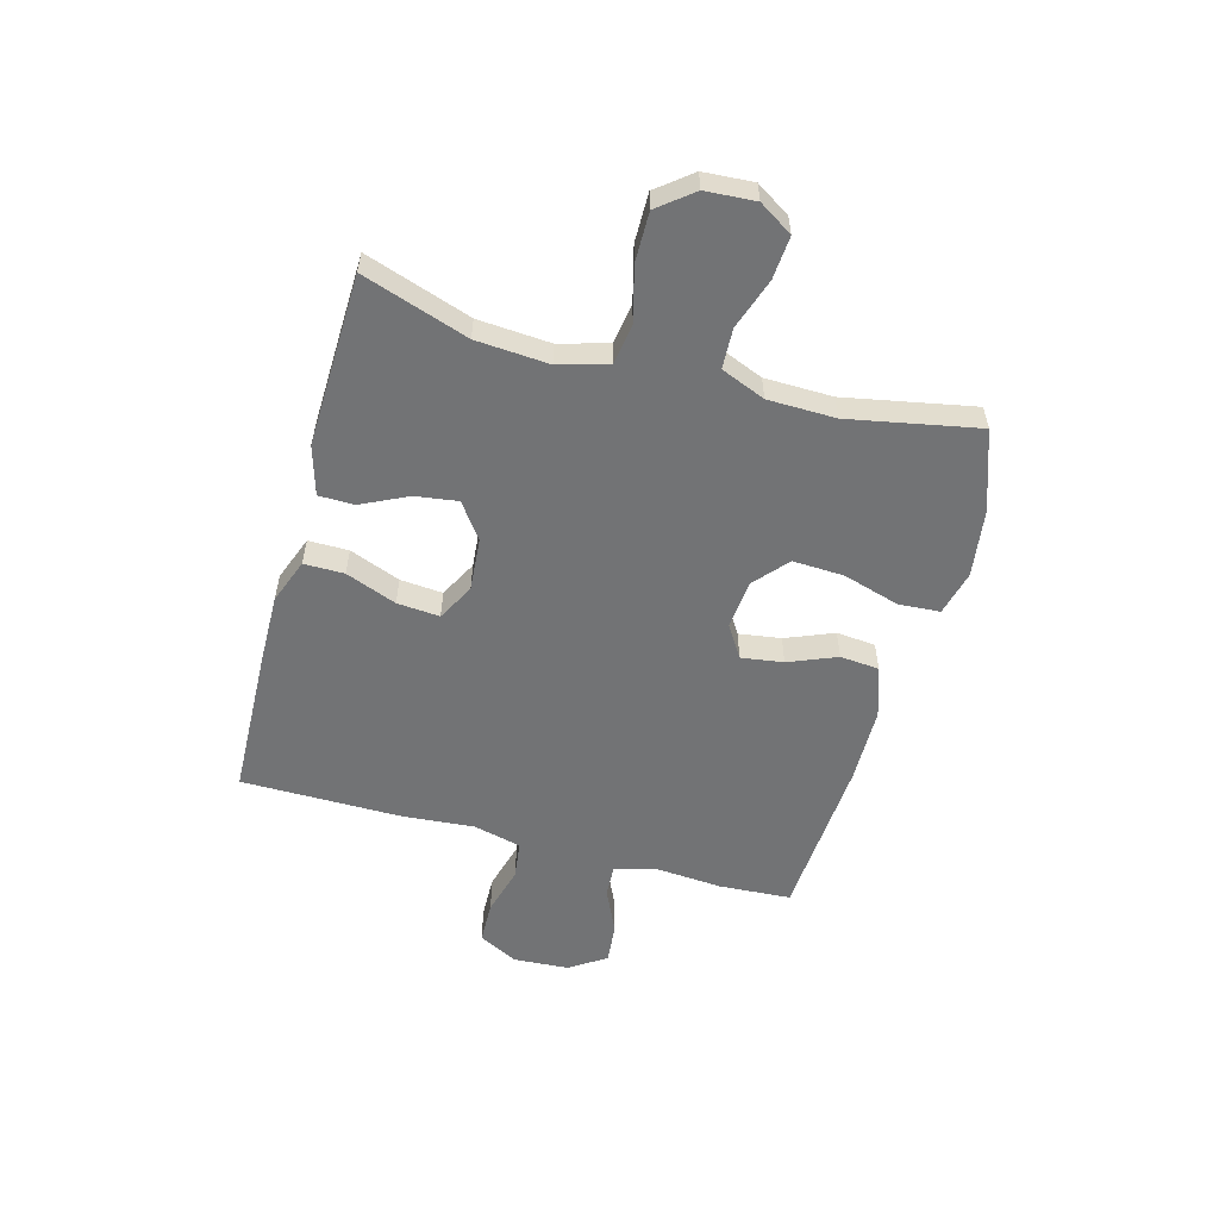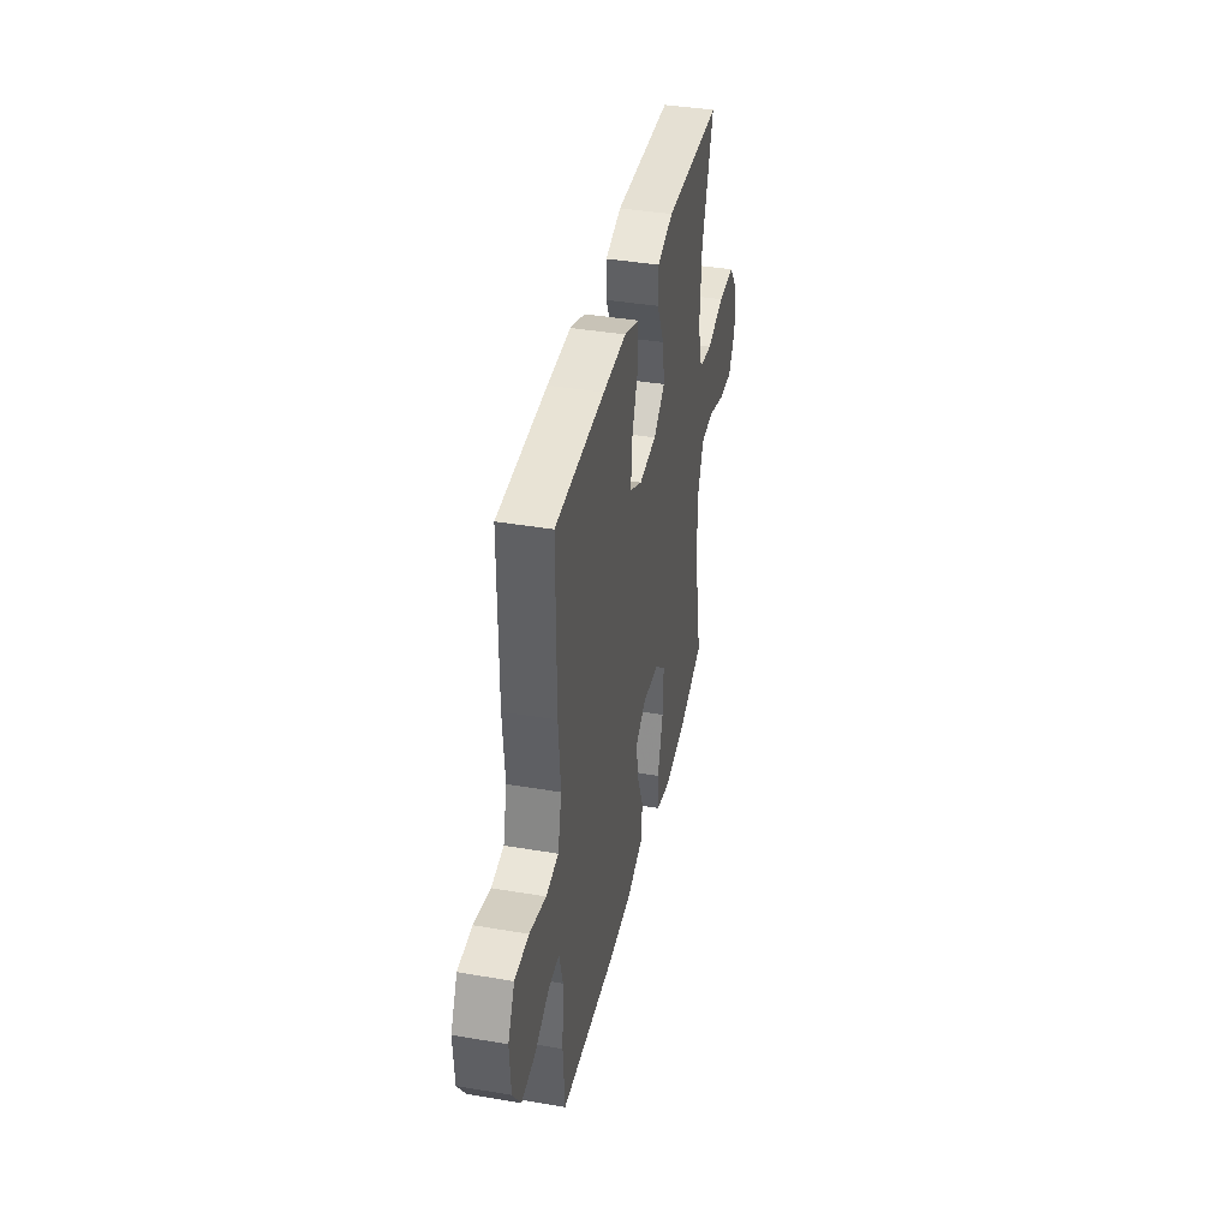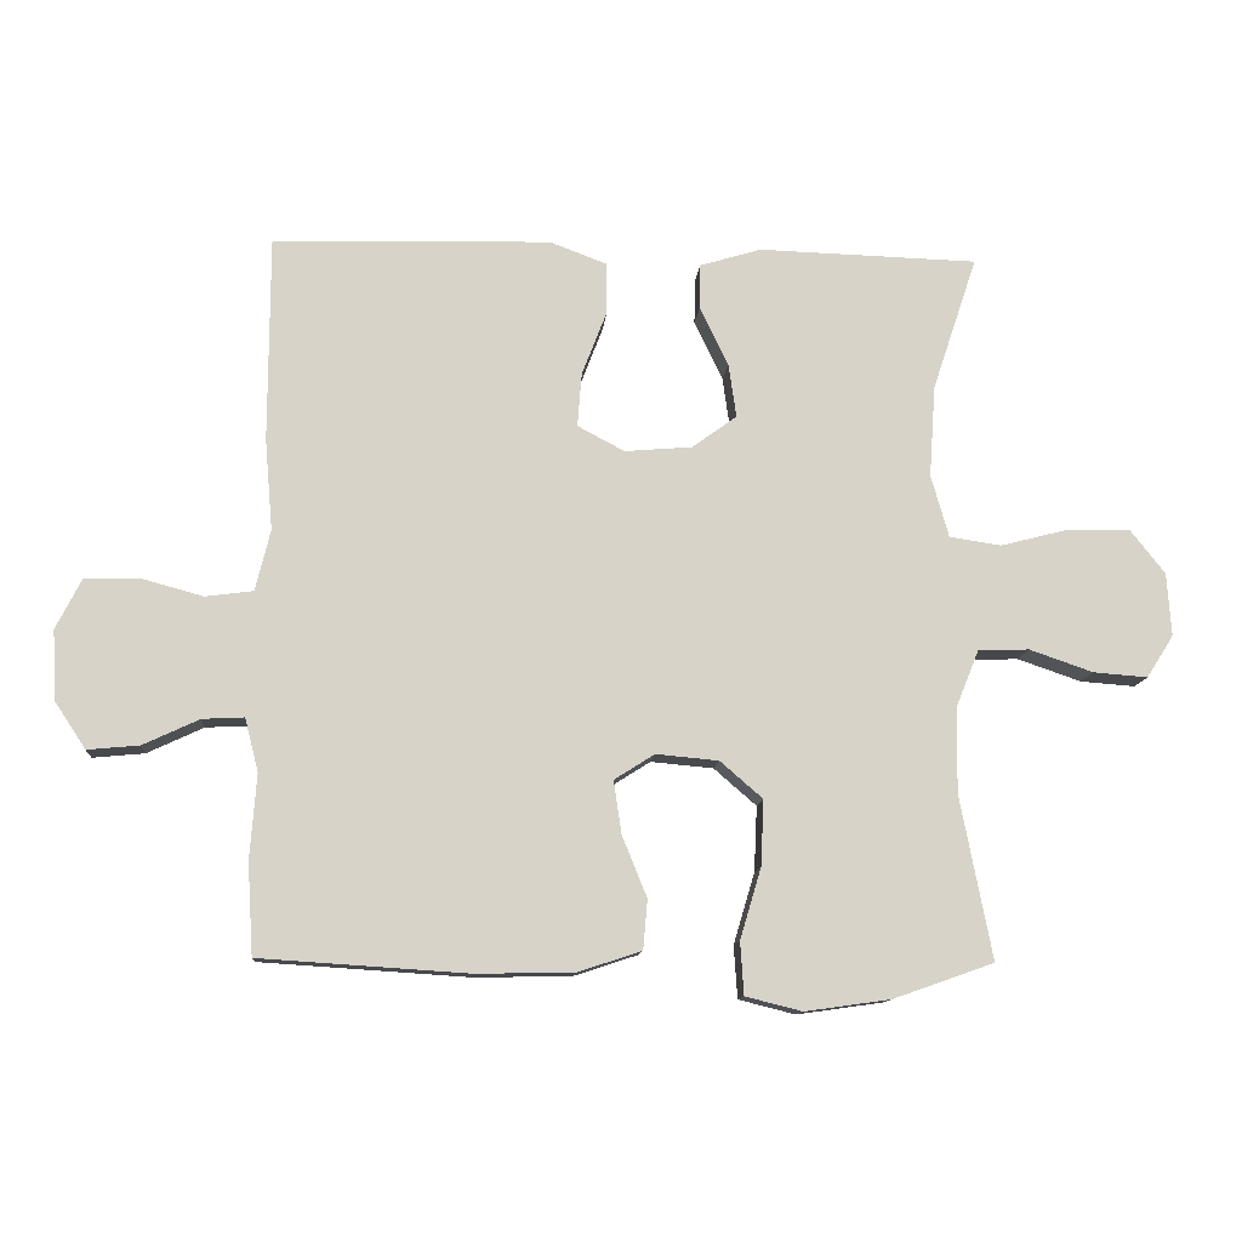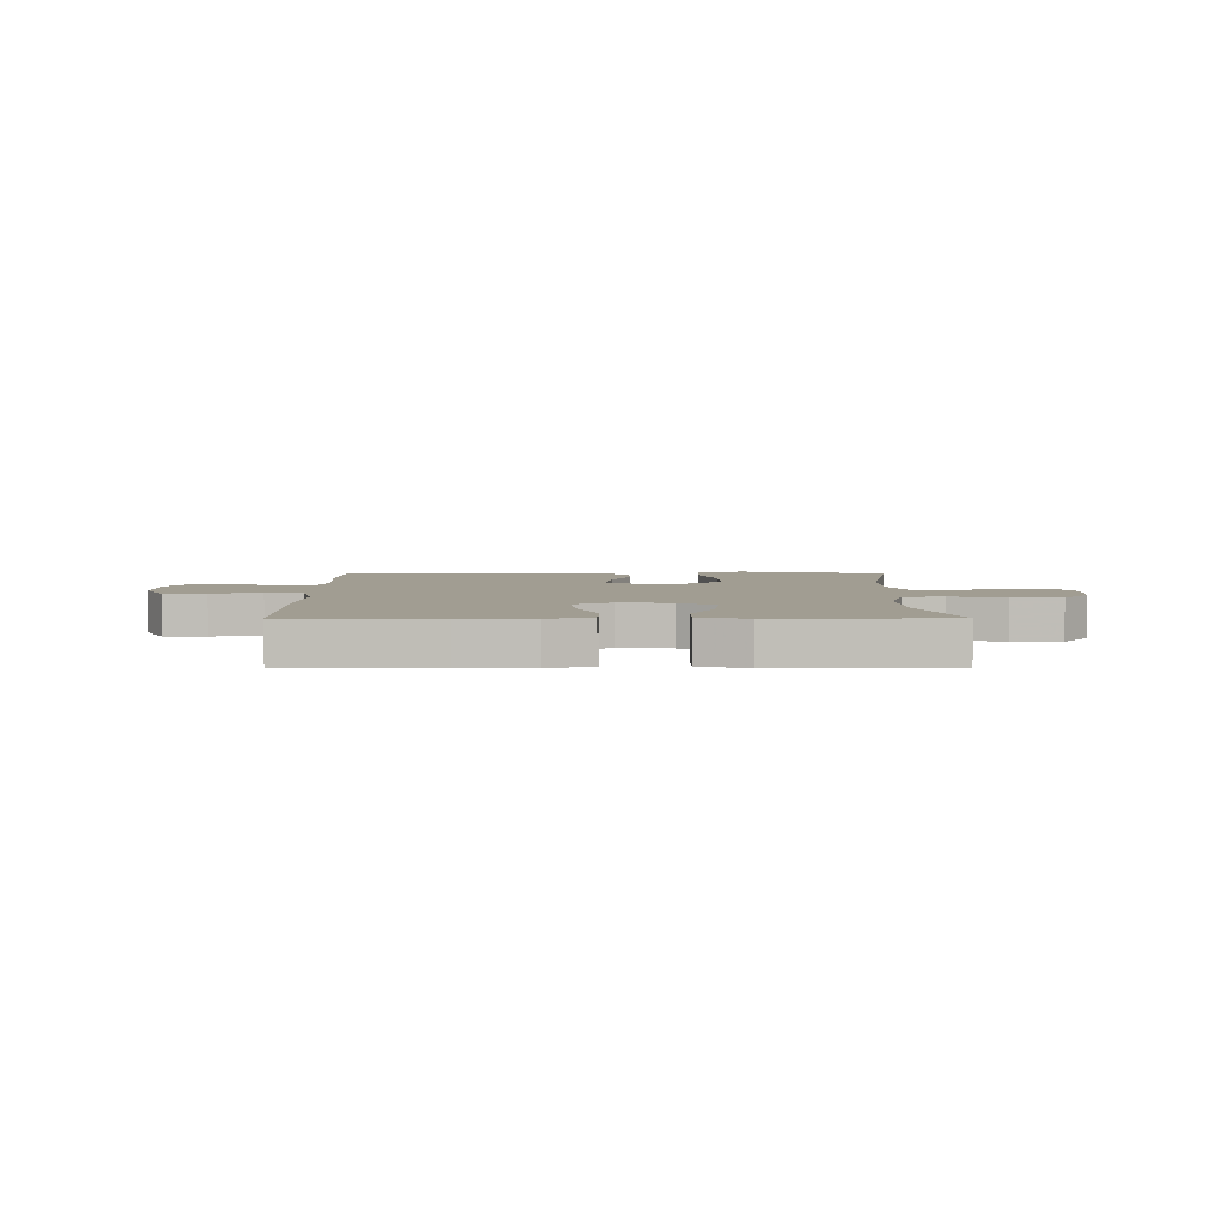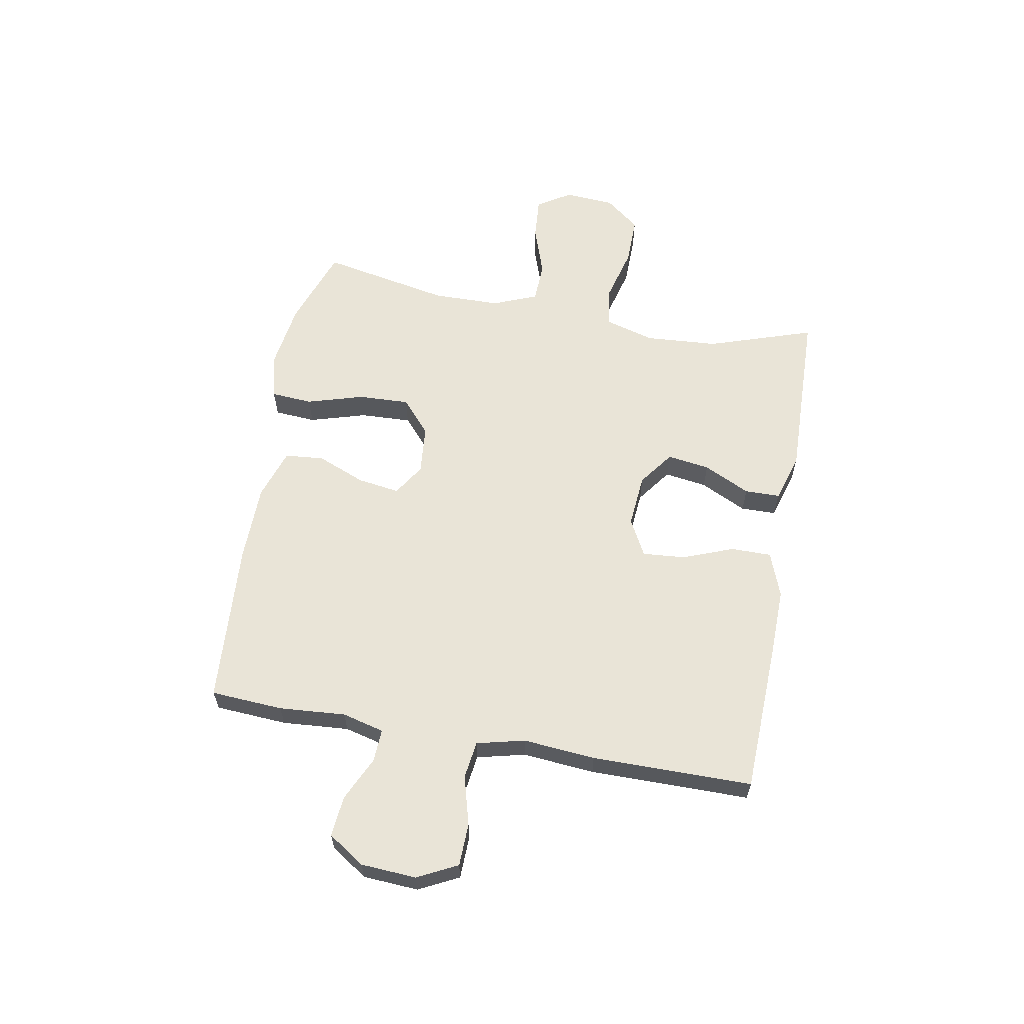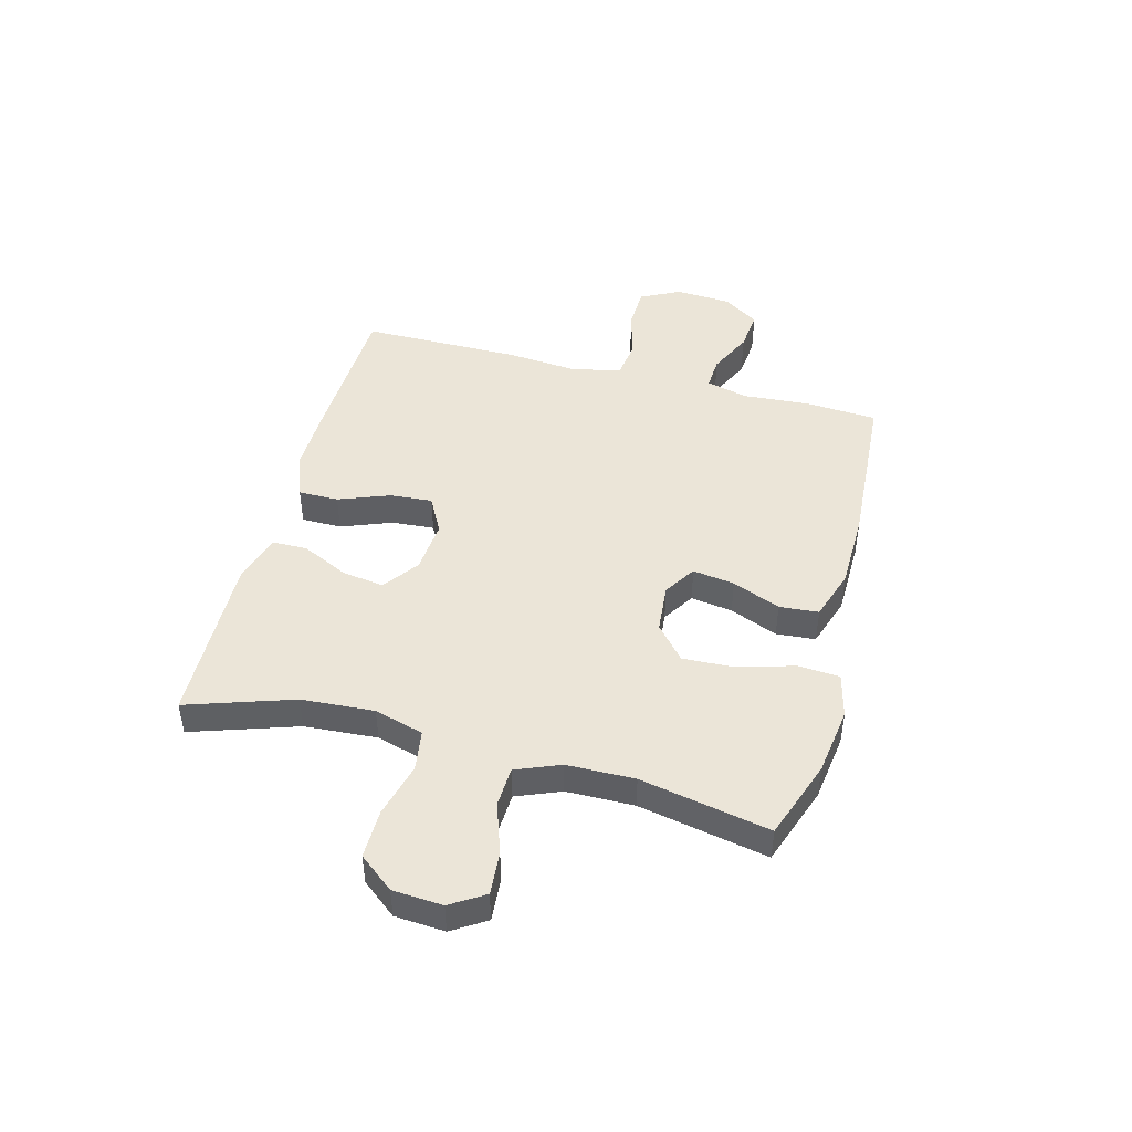
<metadata>
{"format":"obj","ext":"obj","renderer":"f3d","projection":"perspective","resolution":1024,"background":"white","views":[{"elev":-55.9,"azim":74.6,"up":"+Y"},{"elev":39.4,"azim":-78.0,"up":"+Z"},{"elev":-11.8,"azim":-4.7,"up":"+Z"},{"elev":4.6,"azim":-0.2,"up":"+Y"},{"elev":61.1,"azim":-79.7,"up":"+Y"},{"elev":46.0,"azim":104.9,"up":"+Y"}]}
</metadata>
<code>
v 0.5 0.07 0.5
v 0.437 0.07 0.311
v 0.428 0.07 0.181
v 0.453 0.07 0.093
v 0.526 0.07 0.082
v 0.623 0.07 0.107
v 0.711 0.07 0.108
v 0.76 0.07 0.046
v 0.766 0.07 -0.043
v 0.728 0.07 -0.103
v 0.651 0.07 -0.097
v 0.561 0.07 -0.066
v 0.489 0.07 -0.069
v 0.457 0.07 -0.148
v 0.455 0.07 -0.269
v 0.5 0.07 -0.5
v 0.358 0.07 -0.55
v 0.237 0.07 -0.567
v 0.157 0.07 -0.547
v 0.152 0.07 -0.473
v 0.182 0.07 -0.372
v 0.186 0.07 -0.28
v 0.126 0.07 -0.228
v 0.038 0.07 -0.22
v -0.019 0.07 -0.256
v -0.008 0.07 -0.331
v 0.027 0.07 -0.417
v 0.021 0.07 -0.487
v -0.07 0.07 -0.517
v -0.208 0.07 -0.519
v -0.5 0.07 -0.5
v -0.508 0.07 -0.371
v -0.499 0.07 -0.252
v -0.518 0.07 -0.177
v -0.577 0.07 -0.18
v -0.656 0.07 -0.217
v -0.729 0.07 -0.224
v -0.772 0.07 -0.159
v -0.778 0.07 -0.06
v -0.742 0.07 0.011
v -0.666 0.07 0.013
v -0.578 0.07 -0.011
v -0.511 0.07 -0.002
v -0.49 0.07 0.084
v -0.501 0.07 0.213
v -0.5 0.07 0.5
v -0.235 0.07 0.509
v -0.109 0.07 0.511
v -0.029 0.07 0.481
v -0.029 0.07 0.409
v -0.064 0.07 0.318
v -0.07 0.07 0.242
v -0.004 0.07 0.207
v 0.091 0.07 0.215
v 0.154 0.07 0.261
v 0.143 0.07 0.337
v 0.103 0.07 0.42
v 0.104 0.07 0.483
v 0.191 0.07 0.509
v 0.5 0 0.5
v 0.437 0 0.311
v 0.428 0 0.181
v 0.453 0 0.093
v 0.526 0 0.082
v 0.623 0 0.107
v 0.711 0 0.108
v 0.76 0 0.046
v 0.766 0 -0.043
v 0.728 0 -0.103
v 0.651 0 -0.097
v 0.561 0 -0.066
v 0.489 0 -0.069
v 0.457 0 -0.148
v 0.455 0 -0.269
v 0.5 0 -0.5
v 0.358 0 -0.55
v 0.237 0 -0.567
v 0.157 0 -0.547
v 0.152 0 -0.473
v 0.182 0 -0.372
v 0.186 0 -0.28
v 0.126 0 -0.228
v 0.038 0 -0.22
v -0.019 0 -0.256
v -0.008 0 -0.331
v 0.027 0 -0.417
v 0.021 0 -0.487
v -0.07 0 -0.517
v -0.208 0 -0.519
v -0.5 0 -0.5
v -0.508 0 -0.371
v -0.499 0 -0.252
v -0.518 0 -0.177
v -0.577 0 -0.18
v -0.656 0 -0.217
v -0.729 0 -0.224
v -0.772 0 -0.159
v -0.778 0 -0.06
v -0.742 0 0.011
v -0.666 0 0.013
v -0.578 0 -0.011
v -0.511 0 -0.002
v -0.49 0 0.084
v -0.501 0 0.213
v -0.5 0 0.5
v -0.235 0 0.509
v -0.109 0 0.511
v -0.029 0 0.481
v -0.029 0 0.409
v -0.064 0 0.318
v -0.07 0 0.242
v -0.004 0 0.207
v 0.091 0 0.215
v 0.154 0 0.261
v 0.143 0 0.337
v 0.103 0 0.42
v 0.104 0 0.483
v 0.191 0 0.509
f 56 57 58 59
f 55 56 59 1
f 54 55 1 2
f 48 49 50 51
f 48 51 52
f 47 48 52
f 44 45 46 47
f 43 44 47 52
f 39 40 41 42
f 39 42 43
f 38 39 43
f 35 36 37 38
f 34 35 38 43
f 33 34 43 52
f 26 27 28 29
f 25 26 29 30
f 18 19 20 21
f 18 21 22
f 15 16 17 18
f 14 15 18 22
f 13 14 22 23
f 9 10 11 12
f 9 12 13
f 8 9 13
f 5 6 7 8
f 4 5 8 13
f 3 4 13 23
f 54 2 3 23
f 32 33 52 53
f 25 30 31 32
f 24 25 32 53
f 23 24 53 54
f 118 117 116 115
f 60 118 115 114
f 61 60 114 113
f 110 109 108 107
f 111 110 107
f 111 107 106
f 106 105 104 103
f 111 106 103 102
f 101 100 99 98
f 102 101 98
f 102 98 97
f 97 96 95 94
f 102 97 94 93
f 111 102 93 92
f 88 87 86 85
f 89 88 85 84
f 80 79 78 77
f 81 80 77
f 77 76 75 74
f 81 77 74 73
f 82 81 73 72
f 71 70 69 68
f 72 71 68
f 72 68 67
f 67 66 65 64
f 72 67 64 63
f 82 72 63 62
f 82 62 61 113
f 112 111 92 91
f 91 90 89 84
f 112 91 84 83
f 113 112 83 82
f 1 60 61 2
f 2 61 62 3
f 3 62 63 4
f 4 63 64 5
f 5 64 65 6
f 6 65 66 7
f 7 66 67 8
f 8 67 68 9
f 9 68 69 10
f 10 69 70 11
f 11 70 71 12
f 12 71 72 13
f 13 72 73 14
f 14 73 74 15
f 15 74 75 16
f 16 75 76 17
f 17 76 77 18
f 18 77 78 19
f 19 78 79 20
f 20 79 80 21
f 21 80 81 22
f 22 81 82 23
f 23 82 83 24
f 24 83 84 25
f 25 84 85 26
f 26 85 86 27
f 27 86 87 28
f 28 87 88 29
f 29 88 89 30
f 30 89 90 31
f 31 90 91 32
f 32 91 92 33
f 33 92 93 34
f 34 93 94 35
f 35 94 95 36
f 36 95 96 37
f 37 96 97 38
f 38 97 98 39
f 39 98 99 40
f 40 99 100 41
f 41 100 101 42
f 42 101 102 43
f 43 102 103 44
f 44 103 104 45
f 45 104 105 46
f 46 105 106 47
f 47 106 107 48
f 48 107 108 49
f 49 108 109 50
f 50 109 110 51
f 51 110 111 52
f 52 111 112 53
f 53 112 113 54
f 54 113 114 55
f 55 114 115 56
f 56 115 116 57
f 57 116 117 58
f 58 117 118 59
f 59 118 60 1

</code>
